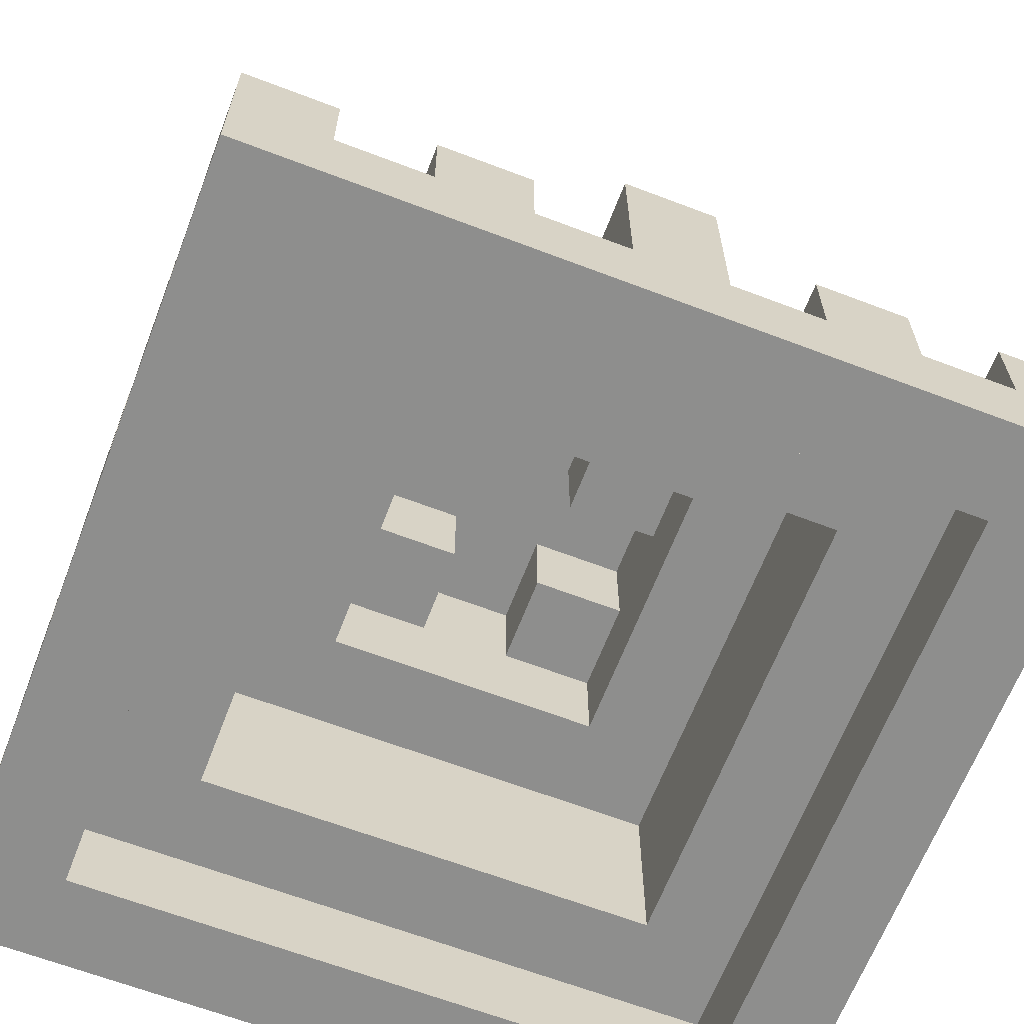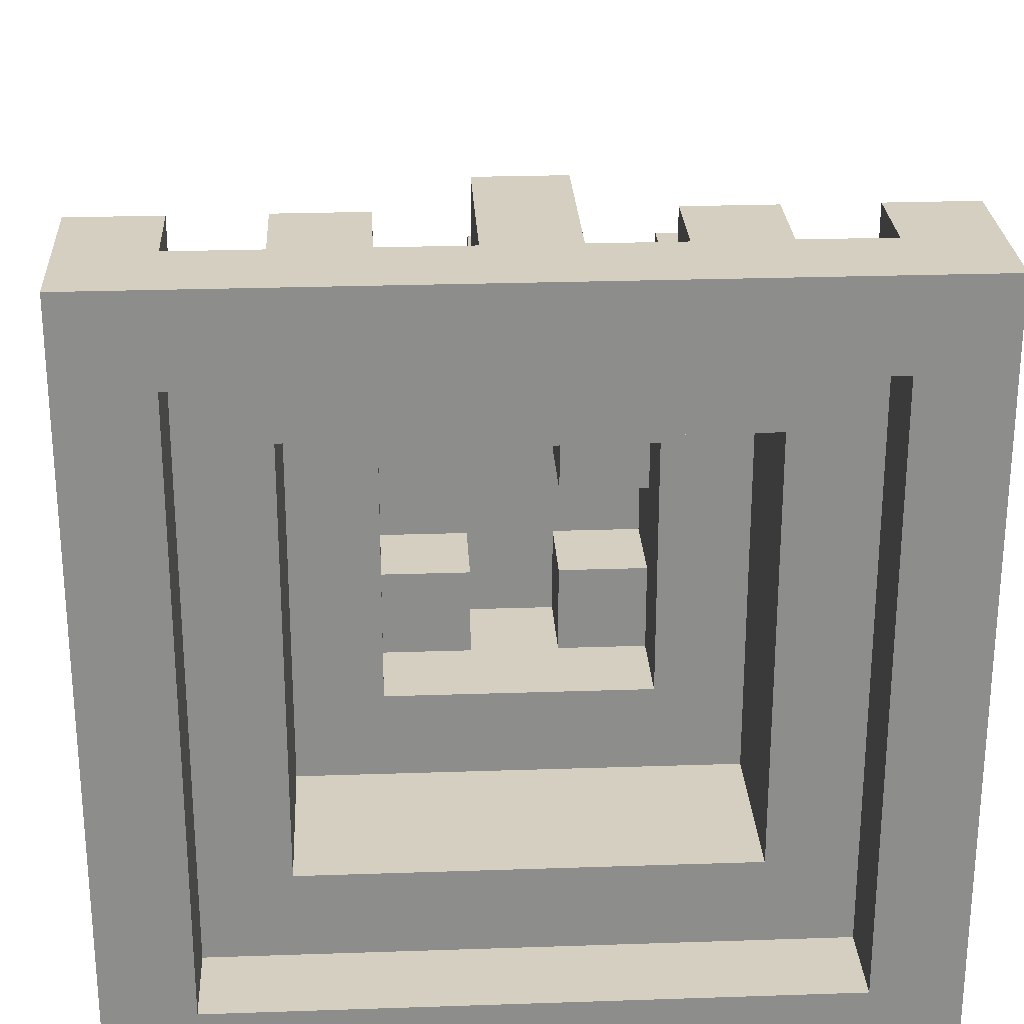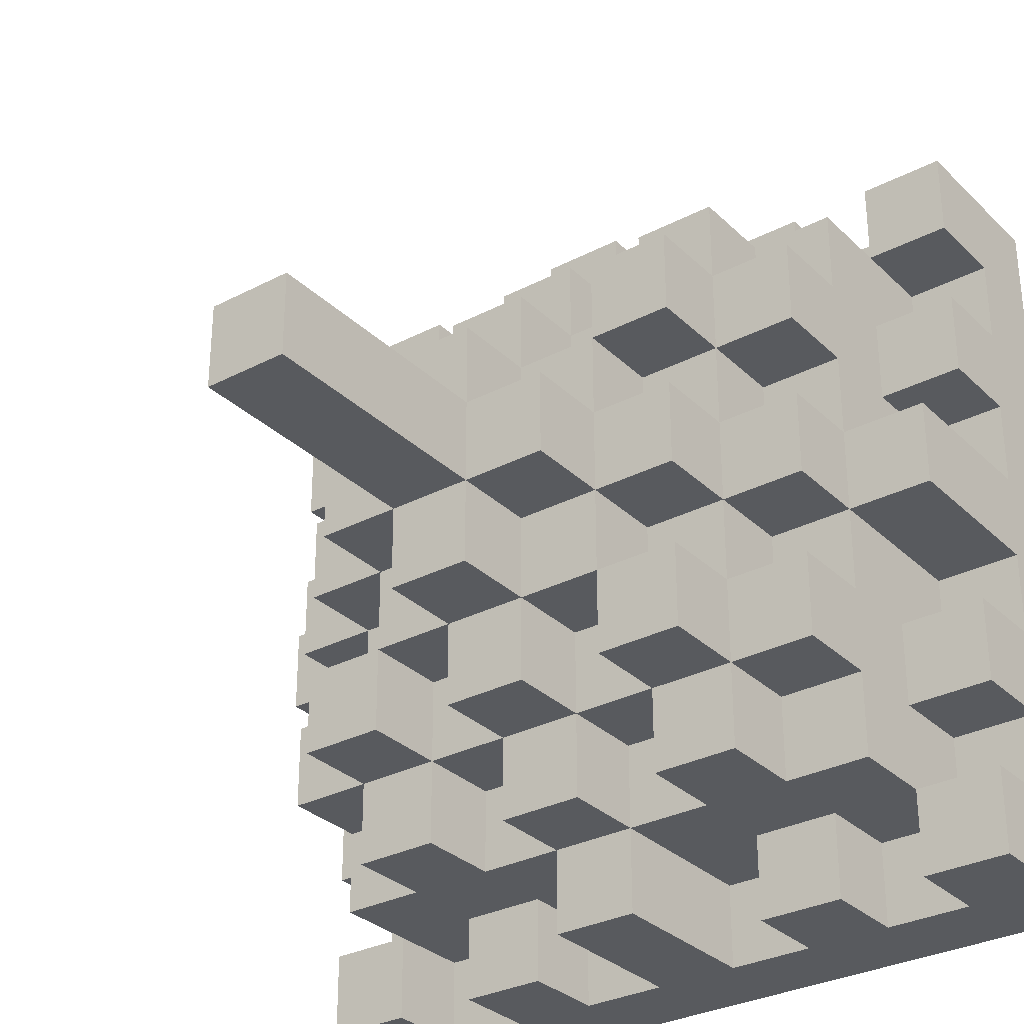
<metadata>
{"format":"obj","ext":"obj","renderer":"f3d","projection":"perspective","resolution":1024,"background":"white","views":[{"elev":-64.9,"azim":-111.0,"up":"+Y"},{"elev":25.9,"azim":-3.1,"up":"+Z"},{"elev":-31.0,"azim":-143.2,"up":"+Z"}]}
</metadata>
<code>
v -0.5 4 -1.5
v -0.5 5 -1.5
v -0.5 5 -2.5
v -0.5 4 -2.5
v -4.5 1 -3.5
v -4.5 2 -3.5
v -4.5 2 -4.5
v -4.5 1 -4.5
v -3.5 2 -2.5
v -3.5 3 -2.5
v -3.5 3 -3.5
v -3.5 2 -3.5
v 3.5 1 4.5
v 3.5 2 4.5
v 3.5 2 3.5
v 3.5 1 3.5
v -3.5 2 3.5
v -3.5 3 3.5
v -3.5 3 2.5
v -3.5 2 2.5
v 1.5 4 0.5
v 1.5 5 0.5
v 1.5 5 -0.5
v 1.5 4 -0.5
v -0.5 4 2.5
v -0.5 5 2.5
v -0.5 5 1.5
v -0.5 4 1.5
v 3.5 0 -2.5
v 3.5 1 -2.5
v 3.5 1 -3.5
v 3.5 0 -3.5
v -0.5 3 3.5
v -0.5 4 3.5
v -0.5 3 2.5
v -2.5 4 0.5
v -2.5 5 0.5
v -2.5 5 -0.5
v -2.5 4 -0.5
v -0.5 1 4.5
v -0.5 2 4.5
v -0.5 2 3.5
v -0.5 1 3.5
v -2.5 3 -2.5
v -2.5 4 -2.5
v -2.5 4 -3.5
v -2.5 3 -3.5
v 1.5 3 -2.5
v 1.5 4 -2.5
v 1.5 4 -3.5
v 1.5 3 -3.5
v -0.5 3 -2.5
v -0.5 4 -3.5
v -0.5 3 -3.5
v -3.5 3 0.5
v -3.5 4 0.5
v -3.5 4 -0.5
v -3.5 3 -0.5
v -0.5 7 0.5
v -0.5 8 0.5
v -0.5 8 -0.5
v -0.5 7 -0.5
v -1.5 4 1.5
v -1.5 5 1.5
v -1.5 5 0.5
v -1.5 4 0.5
v -3.5 1 -2.5
v -3.5 1 -3.5
v -2.5 4 2.5
v -2.5 5 2.5
v -2.5 5 1.5
v -2.5 4 1.5
v 3.5 0 2.5
v 3.5 1 2.5
v 3.5 1 1.5
v 3.5 0 1.5
v 1.5 4 2.5
v 1.5 5 2.5
v 1.5 5 1.5
v 1.5 4 1.5
v -0.5 1 -3.5
v -0.5 2 -3.5
v -0.5 2 -4.5
v -0.5 1 -4.5
v 3.5 1 0.5
v 3.5 0 0.5
v 1.5 4 -1.5
v 1.5 5 -1.5
v 1.5 5 -2.5
v -0.5 3 -4.5
v 3.5 1 -0.5
v 3.5 0 -0.5
v -0.5 6 0.5
v -0.5 6 -0.5
v 3.5 2 -3.5
v 3.5 2 -4.5
v 3.5 1 -4.5
v 3.5 1 -1.5
v 3.5 0 -1.5
v -4.5 1 4.5
v -4.5 2 4.5
v -4.5 2 3.5
v -4.5 1 3.5
v -3.5 3 -1.5
v -3.5 4 -1.5
v -3.5 4 -2.5
v 0.5 4 1.5
v 0.5 5 1.5
v 0.5 5 0.5
v 0.5 4 0.5
v -2.5 1 -3.5
v -2.5 2 -3.5
v -2.5 2 -4.5
v -2.5 1 -4.5
v 0.5 4 -0.5
v 0.5 5 -0.5
v 0.5 5 -1.5
v 0.5 4 -1.5
v 2.5 1 2.5
v 2.5 2 2.5
v 2.5 2 1.5
v 2.5 1 1.5
v -1.5 6 0.5
v -1.5 6 -0.5
v -1.5 5 -0.5
v 1.5 3 3.5
v 1.5 4 3.5
v 1.5 3 2.5
v 2.5 1 0.5
v 2.5 2 0.5
v 2.5 2 -0.5
v 2.5 1 -0.5
v -2.5 3 3.5
v -2.5 4 3.5
v -2.5 3 2.5
v 2.5 1 -1.5
v 2.5 2 -1.5
v 2.5 2 -2.5
v 2.5 1 -2.5
v -3.5 4 2.5
v -3.5 4 1.5
v -3.5 3 1.5
v -4.5 2 0.5
v -4.5 3 0.5
v -4.5 3 -0.5
v -4.5 2 -0.5
v -0.5 3 4.5
v 1.5 1 -3.5
v 1.5 2 -3.5
v 1.5 2 -4.5
v 1.5 1 -4.5
v -3.5 1 3.5
v -3.5 1 2.5
v 3.5 0 3.5
v -4.5 0 -3.5
v -4.5 0 -4.5
v -4.5 0 -2.5
v -4.5 1 -2.5
v -4.5 0 -1.5
v -4.5 1 -1.5
v -4.5 0 -0.5
v -4.5 1 -0.5
v -4.5 0 0.5
v -4.5 1 0.5
v -4.5 0 1.5
v -4.5 1 1.5
v -4.5 0 2.5
v -4.5 1 2.5
v -4.5 0 3.5
v -4.5 0 4.5
v -3.5 1 1.5
v -3.5 2 1.5
v -3.5 2 0.5
v -3.5 1 0.5
v -3.5 1 -0.5
v -3.5 2 -0.5
v -3.5 2 -1.5
v -3.5 1 -1.5
v 2.5 3 2.5
v 2.5 3 1.5
v 2.5 3 0.5
v 2.5 3 -0.5
v 2.5 3 -1.5
v 2.5 3 -2.5
v -2.5 1 4.5
v -2.5 2 4.5
v -2.5 2 3.5
v -2.5 1 3.5
v 1.5 1 4.5
v 1.5 2 4.5
v 1.5 2 3.5
v 1.5 1 3.5
v -4.5 2 -1.5
v -4.5 2 -2.5
v -4.5 2 2.5
v -4.5 2 1.5
v -0.5 5 -0.5
v -0.5 6 -1.5
v 1.5 3 -0.5
v 1.5 3 -1.5
v 1.5 3 0.5
v 1.5 3 1.5
v -2.5 4 -1.5
v -2.5 5 -1.5
v -2.5 5 -2.5
v -0.5 6 1.5
v -0.5 5 0.5
v -2.5 3 -0.5
v -2.5 3 -1.5
v -2.5 3 1.5
v -2.5 3 0.5
v -1.5 4 -0.5
v -1.5 5 -1.5
v -1.5 4 -1.5
v -0.5 9 0.5
v -0.5 9 -0.5
v 0.5 4 -2.5
v 0.5 5 -2.5
v -3.5 1 -4.5
v -3.5 2 -4.5
v 4.5 1 4.5
v 4.5 1 3.5
v 4.5 2 3.5
v 4.5 2 4.5
v 3.5 2 2.5
v 3.5 3 2.5
v 3.5 3 3.5
v 2.5 4 0.5
v 2.5 4 -0.5
v 2.5 5 -0.5
v 2.5 5 0.5
v 0.5 4 2.5
v 0.5 5 2.5
v 4.5 0 -2.5
v 4.5 0 -3.5
v 4.5 1 -3.5
v 4.5 1 -2.5
v 3.5 3 1.5
v 3.5 4 1.5
v 3.5 4 2.5
v 0.5 3 3.5
v 0.5 3 2.5
v 0.5 4 3.5
v 3.5 3 -1.5
v 3.5 3 -2.5
v 3.5 4 -2.5
v 3.5 4 -1.5
v 3.5 2 -2.5
v 0.5 1 4.5
v 0.5 1 3.5
v 0.5 2 3.5
v 0.5 2 4.5
v -1.5 3 -2.5
v -1.5 3 -3.5
v -1.5 4 -3.5
v -1.5 4 -2.5
v 2.5 3 -3.5
v 2.5 4 -3.5
v 2.5 4 -2.5
v 0.5 3 -2.5
v 0.5 3 -3.5
v 0.5 4 -3.5
v 3.5 3 0.5
v 3.5 3 -0.5
v 3.5 4 -0.5
v 3.5 4 0.5
v 0.5 7 0.5
v 0.5 7 -0.5
v 0.5 8 -0.5
v 0.5 8 0.5
v -0.5 4 0.5
v 4.5 1 0.5
v 4.5 1 -0.5
v 4.5 2 -0.5
v 4.5 2 0.5
v -1.5 4 2.5
v -1.5 5 2.5
v 4.5 3 -0.5
v 4.5 3 0.5
v 4.5 0 2.5
v 4.5 0 1.5
v 4.5 1 1.5
v 4.5 1 2.5
v 2.5 4 2.5
v 2.5 4 1.5
v 2.5 5 1.5
v 2.5 5 2.5
v 0.5 1 -3.5
v 0.5 1 -4.5
v 0.5 2 -4.5
v 0.5 2 -3.5
v 4.5 0 0.5
v 2.5 4 -1.5
v 2.5 5 -2.5
v 2.5 5 -1.5
v 0.5 3 -4.5
v 4.5 0 -0.5
v 0.5 6 0.5
v 0.5 6 -0.5
v 4.5 1 -4.5
v 4.5 2 -4.5
v 4.5 2 -3.5
v 4.5 0 -1.5
v 4.5 1 -1.5
v -3.5 1 4.5
v -3.5 2 4.5
v -1.5 1 -3.5
v -1.5 1 -4.5
v -1.5 2 -4.5
v -1.5 2 -3.5
v 1.5 6 -0.5
v 1.5 6 0.5
v 2.5 3 3.5
v 2.5 4 3.5
v -1.5 3 3.5
v -1.5 3 2.5
v -1.5 4 3.5
v 3.5 2 -1.5
v 3.5 2 -0.5
v 3.5 3 -3.5
v 3.5 2 0.5
v 3.5 2 1.5
v 0.5 3 4.5
v 2.5 1 -3.5
v 2.5 1 -4.5
v 2.5 2 -4.5
v 2.5 2 -3.5
v 4.5 0 -4.5
v 4.5 0 3.5
v 4.5 0 4.5
v -3.5 0 -2.5
v -3.5 0 -3.5
v -3.5 0 -1.5
v -3.5 0 -0.5
v -3.5 0 0.5
v -3.5 0 1.5
v -3.5 0 2.5
v -3.5 0 3.5
v -2.5 1 2.5
v -2.5 1 1.5
v -2.5 2 1.5
v -2.5 2 2.5
v -2.5 1 0.5
v -2.5 2 0.5
v -2.5 1 -0.5
v -2.5 2 -0.5
v -2.5 1 -1.5
v -2.5 2 -1.5
v -2.5 1 -2.5
v -2.5 2 -2.5
v 4.5 2 -2.5
v 4.5 2 -1.5
v -1.5 1 4.5
v -1.5 1 3.5
v -1.5 2 3.5
v -1.5 2 4.5
v 2.5 1 4.5
v 2.5 1 3.5
v 2.5 2 3.5
v 2.5 2 4.5
v 0.5 6 -1.5
v -1.5 5 -2.5
v 4.5 2 1.5
v 4.5 2 2.5
v 0.5 6 1.5
v -1.5 3 -0.5
v -1.5 3 -1.5
v -1.5 3 0.5
v -1.5 3 1.5
v -0.5 4 -0.5
v 0.5 9 -0.5
v 0.5 9 0.5
v -2.5 0 4.5
v -1.5 0 4.5
v -0.5 0 4.5
v 2.5 0 -3.5
v -1.5 1 -2.5
v -0.5 1 -2.5
v -0.5 2 -2.5
v -1.5 2 -2.5
v 0.5 0 4.5
v 1.5 0 4.5
v -2.5 0 -3.5
v 0.5 1 -2.5
v 0.5 2 -2.5
v 1.5 1 -2.5
v 1.5 2 -2.5
v -0.5 3 -1.5
v 0.5 3 -1.5
v 0.5 0 -3.5
v 1.5 0 -3.5
v -0.5 0 -3.5
v -1.5 0 -3.5
v 3.5 0 4.5
v 2.5 0 4.5
v -3.5 0 4.5
v -2.5 0 3.5
v -1.5 0 3.5
v -1.5 2 2.5
v -1.5 1 2.5
v -0.5 2 2.5
v -0.5 1 2.5
v 0.5 2 2.5
v 0.5 1 2.5
v 1.5 2 2.5
v 1.5 1 2.5
v -0.5 0 3.5
v 2.5 0 -4.5
v 3.5 0 -4.5
v 0.5 0 3.5
v 1.5 0 3.5
v -3.5 0 -4.5
v -2.5 0 -4.5
v 0.5 0 -4.5
v 1.5 0 -4.5
v -0.5 0 -4.5
v -1.5 0 -4.5
v 2.5 0 3.5
v 0.5 3 1.5
v -0.5 3 1.5
f 1 2 3 4
f 5 6 7 8
f 9 10 11 12
f 13 14 15 16
f 17 18 19 20
f 21 22 23 24
f 25 26 27 28
f 29 30 31 32
f 33 34 25 35
f 36 37 38 39
f 40 41 42 43
f 44 45 46 47
f 48 49 50 51
f 52 4 53 54
f 55 56 57 58
f 59 60 61 62
f 63 64 65 66
f 67 9 12 68
f 69 70 71 72
f 73 74 75 76
f 77 78 79 80
f 81 82 83 84
f 76 75 85 86
f 87 88 89 49
f 82 54 90 83
f 86 85 91 92
f 93 59 62 94
f 31 95 96 97
f 92 91 98 99
f 100 101 102 103
f 104 105 106 10
f 107 108 109 110
f 111 112 113 114
f 115 116 117 118
f 119 120 121 122
f 65 123 124 125
f 126 127 77 128
f 129 130 131 132
f 133 134 69 135
f 136 137 138 139
f 19 140 141 142
f 132 131 137 136
f 122 121 130 129
f 143 144 145 146
f 41 147 33 42
f 148 149 150 151
f 99 98 30 29
f 152 17 20 153
f 154 16 74 73
f 155 5 8 156
f 157 158 5 155
f 159 160 158 157
f 161 162 160 159
f 163 164 162 161
f 165 166 164 163
f 167 168 166 165
f 169 103 168 167
f 170 100 103 169
f 171 172 173 174
f 175 176 177 178
f 20 19 142 172
f 172 142 55 173
f 176 58 104 177
f 177 104 10 9
f 120 179 180 121
f 121 180 181 130
f 130 181 182 131
f 131 182 183 137
f 137 183 184 138
f 185 186 187 188
f 189 190 191 192
f 160 193 194 158
f 168 195 196 166
f 197 94 198 2
f 199 24 87 200
f 201 21 24 199
f 202 80 21 201
f 203 204 205 45
f 27 206 93 207
f 208 39 203 209
f 210 72 36 211
f 164 143 146 162
f 212 125 213 214
f 60 215 216 61
f 118 217 218 117
f 68 219 220 12
f 221 222 223 224
f 15 225 226 227
f 228 229 230 231
f 232 107 108 233
f 234 235 236 237
f 226 238 239 240
f 241 242 232 243
f 66 212 125 65
f 244 245 246 247
f 30 31 95 248
f 249 250 251 252
f 253 254 255 256
f 184 257 258 259
f 260 261 262 217
f 263 264 265 266
f 267 268 269 270
f 28 271 207 27
f 272 273 274 275
f 276 63 64 277
f 275 274 278 279
f 280 281 282 283
f 284 285 286 287
f 288 289 290 291
f 281 292 272 282
f 293 259 294 295
f 291 290 296 261
f 292 297 273 272
f 298 299 268 267
f 236 300 301 302
f 297 303 304 273
f 305 152 17 306
f 80 21 22 79
f 307 308 309 310
f 24 87 88 23
f 16 74 225 15
f 22 23 311 312
f 313 179 284 314
f 315 316 276 317
f 91 98 318 319
f 248 95 320 245
f 75 85 321 322
f 252 251 241 323
f 324 325 326 327
f 303 234 237 304
f 235 328 300 236
f 329 280 283 222
f 330 329 222 221
f 331 332 68 67
f 333 331 67 178
f 334 333 178 175
f 335 334 175 174
f 336 335 174 171
f 337 336 171 153
f 338 337 153 152
f 339 340 341 342
f 340 343 344 341
f 343 345 346 344
f 345 347 348 346
f 347 349 350 348
f 342 341 210 135
f 341 344 211 210
f 344 346 208 211
f 346 348 209 208
f 348 350 44 209
f 225 322 238 226
f 322 321 263 238
f 319 318 244 264
f 318 248 245 244
f 304 237 351 352
f 353 354 355 356
f 357 358 359 360
f 116 117 361 299
f 182 183 293 229
f 180 181 228 285
f 214 256 362 213
f 283 282 363 364
f 108 109 298 365
f 366 367 214 212
f 368 366 212 66
f 369 368 66 63
f 370 1 2 197
f 270 269 371 372
f 1 118 117 2
f 5 68 12 6
f 13 221 224 14
f 17 187 133 18
f 359 15 227 313
f 373 374 353 185
f 21 228 231 22
f 354 43 42 355
f 25 232 233 26
f 179 226 240 284
f 33 241 243 34
f 250 192 191 251
f 36 66 65 37
f 183 244 247 293
f 40 249 252 41
f 55 211 36 56
f 181 263 266 228
f 374 375 40 353
f 376 32 31 324
f 59 267 270 60
f 377 378 379 380
f 63 28 27 64
f 381 382 189 249
f 85 272 275 321
f 332 383 111 68
f 69 276 277 70
f 349 377 380 350
f 321 275 279 263
f 77 284 287 78
f 378 384 385 379
f 87 293 295 88
f 384 386 387 385
f 93 298 267 59
f 386 139 138 387
f 31 236 302 95
f 388 389 118 1
f 100 305 306 101
f 104 209 203 105
f 107 80 79 108
f 115 24 23 116
f 390 391 148 288
f 392 390 288 81
f 358 16 15 359
f 109 22 312 298
f 65 207 93 123
f 367 388 1 214
f 126 313 314 127
f 133 315 317 134
f 19 135 69 140
f 143 173 55 144
f 41 252 323 147
f 391 376 324 148
f 375 381 249 40
f 152 188 187 17
f 383 393 307 111
f 393 392 81 307
f 394 330 221 13
f 395 394 13 357
f 382 395 357 189
f 170 396 305 100
f 396 373 185 305
f 187 355 315 133
f 191 359 313 126
f 251 191 126 241
f 355 42 33 315
f 350 380 253 44
f 380 379 52 253
f 379 385 260 52
f 385 387 48 260
f 387 138 184 48
f 98 304 352 318
f 185 353 356 186
f 189 357 360 190
f 160 178 177 193
f 168 153 20 195
f 242 128 77 232
f 316 35 25 276
f 389 200 87 118
f 203 214 213 204
f 74 283 364 225
f 27 108 365 206
f 164 174 173 143
f 212 370 197 125
f 60 270 372 215
f 4 3 218 217
f 8 7 220 219
f 12 11 47 112
f 16 15 223 222
f 397 188 354 398
f 339 342 399 400
f 24 23 230 229
f 400 399 401 402
f 28 27 108 107
f 180 285 239 238
f 402 401 403 404
f 404 403 405 406
f 39 38 125 212
f 406 405 120 119
f 184 259 246 245
f 324 327 95 31
f 47 46 255 254
f 51 50 258 257
f 54 53 262 261
f 58 57 39 208
f 182 229 265 264
f 398 354 43 407
f 408 325 97 409
f 62 61 269 268
f 307 310 82 81
f 66 65 207 271
f 410 250 192 411
f 68 12 112 111
f 91 319 274 273
f 412 219 114 413
f 72 71 64 63
f 319 264 278 274
f 80 79 286 285
f 84 83 290 289
f 49 89 294 259
f 288 291 149 148
f 83 90 296 290
f 94 62 268 299
f 97 96 301 300
f 103 102 17 152
f 10 106 45 44
f 110 109 22 21
f 114 113 309 308
f 118 117 88 87
f 414 289 151 415
f 416 84 289 414
f 116 299 311 23
f 125 124 94 197
f 253 256 4 52
f 142 141 72 210
f 327 257 320 95
f 146 145 58 176
f 151 150 326 325
f 415 151 325 408
f 407 43 250 410
f 413 114 308 417
f 417 308 84 416
f 409 97 300 328
f 418 358 16 154
f 411 192 358 418
f 156 8 219 412
f 338 152 188 397
f 342 135 316 399
f 405 128 179 120
f 403 242 128 405
f 401 35 242 403
f 399 316 35 401
f 112 47 254 310
f 310 254 54 82
f 291 261 51 149
f 149 51 257 327
f 30 248 351 237
f 158 194 9 67
f 166 196 172 171
f 2 198 361 117
f 419 107 80 202
f 420 28 107 419
f 369 63 28 420
f 260 217 49 48
f 45 205 362 256
f 75 322 363 282
f 162 146 176 175
f 214 213 2 1
f 61 216 371 269
f 373 397 398 374
f 188 339 400 354
f 354 400 402 43
f 29 32 235 234
f 43 402 404 250
f 250 404 406 192
f 192 406 119 358
f 139 324 31 30
f 374 398 407 375
f 376 408 409 32
f 377 307 81 378
f 63 66 271 28
f 381 410 411 382
f 200 48 184 183
f 67 68 111 349
f 332 412 413 383
f 349 111 307 377
f 73 76 281 280
f 378 81 288 384
f 76 86 292 281
f 384 288 148 386
f 86 92 297 292
f 386 148 324 139
f 92 99 303 297
f 388 52 260 389
f 107 110 21 80
f 115 118 87 24
f 390 414 415 391
f 392 416 414 390
f 209 44 253 367
f 358 119 74 16
f 109 116 23 22
f 119 122 75 74
f 65 125 197 207
f 367 253 52 388
f 129 132 91 85
f 136 139 30 98
f 132 136 98 91
f 122 129 85 75
f 207 197 116 109
f 391 415 408 376
f 99 29 234 303
f 375 407 410 381
f 152 153 339 188
f 383 413 417 393
f 393 417 416 392
f 32 409 328 235
f 154 73 280 329
f 394 154 329 330
f 395 418 154 394
f 382 411 418 395
f 155 156 412 332
f 157 155 332 331
f 159 157 331 333
f 161 159 333 334
f 163 161 334 335
f 165 163 335 336
f 167 165 336 337
f 169 167 337 338
f 170 169 338 396
f 396 338 397 373
f 153 171 340 339
f 171 174 343 340
f 174 175 345 343
f 175 178 347 345
f 178 67 349 347
f 197 2 117 116
f 199 200 183 182
f 201 199 182 181
f 202 201 181 180
f 128 202 180 179
f 242 419 202 128
f 35 420 419 242
f 316 369 420 35
f 389 260 48 200
f 27 207 109 108
f 208 209 367 366
f 211 208 366 368
f 210 211 368 369
f 135 210 369 316
f 212 214 1 370
f 2 117 218 3
f 6 12 220 7
f 10 44 47 11
f 14 224 223 15
f 18 133 135 19
f 313 227 226 179
f 22 231 230 23
f 26 233 108 27
f 30 237 236 31
f 284 240 239 285
f 34 243 232 25
f 37 65 125 38
f 293 247 246 259
f 45 256 255 46
f 49 259 258 50
f 4 217 262 53
f 56 36 39 57
f 228 266 265 229
f 353 40 43 354
f 324 31 97 325
f 64 27 207 65
f 249 189 192 250
f 68 111 114 219
f 70 277 64 71
f 263 279 278 264
f 78 287 286 79
f 75 282 272 85
f 88 295 294 89
f 54 261 296 90
f 95 302 301 96
f 91 273 304 98
f 101 306 17 102
f 105 203 45 106
f 108 79 22 109
f 112 310 309 113
f 116 23 88 117
f 288 148 151 289
f 298 312 311 299
f 123 93 94 124
f 214 1 4 256
f 127 314 284 77
f 134 317 276 69
f 140 69 72 141
f 184 245 320 257
f 144 55 58 145
f 147 323 241 33
f 149 327 326 150
f 307 81 84 308
f 16 222 283 74
f 357 13 16 358
f 158 67 68 5
f 162 175 178 160
f 166 171 174 164
f 103 152 153 168
f 305 185 188 152
f 241 126 128 242
f 315 33 35 316
f 142 210 211 55
f 58 208 209 104
f 253 52 54 254
f 260 48 51 261
f 180 238 263 181
f 182 264 244 183
f 318 352 351 248
f 186 356 355 187
f 190 360 359 191
f 193 177 9 194
f 195 20 172 196
f 94 299 361 198
f 24 229 293 87
f 80 285 228 21
f 232 77 80 107
f 276 25 28 63
f 118 87 49 217
f 204 213 362 205
f 225 364 363 322
f 206 365 298 93
f 39 212 214 203
f 72 63 66 36
f 125 197 2 213
f 215 372 371 216

</code>
